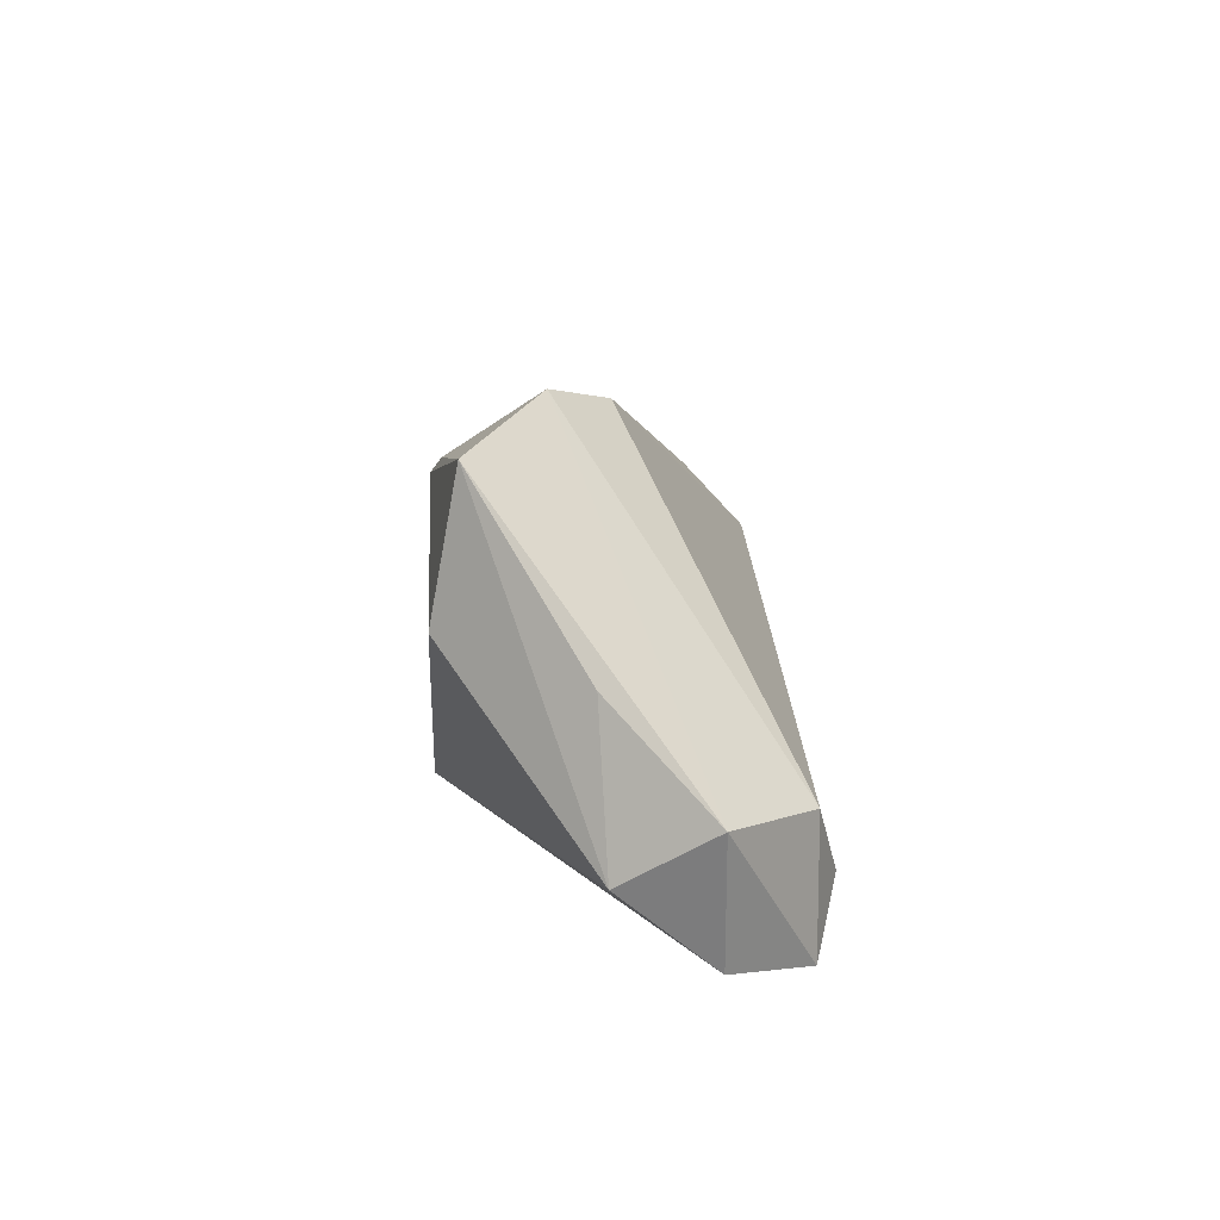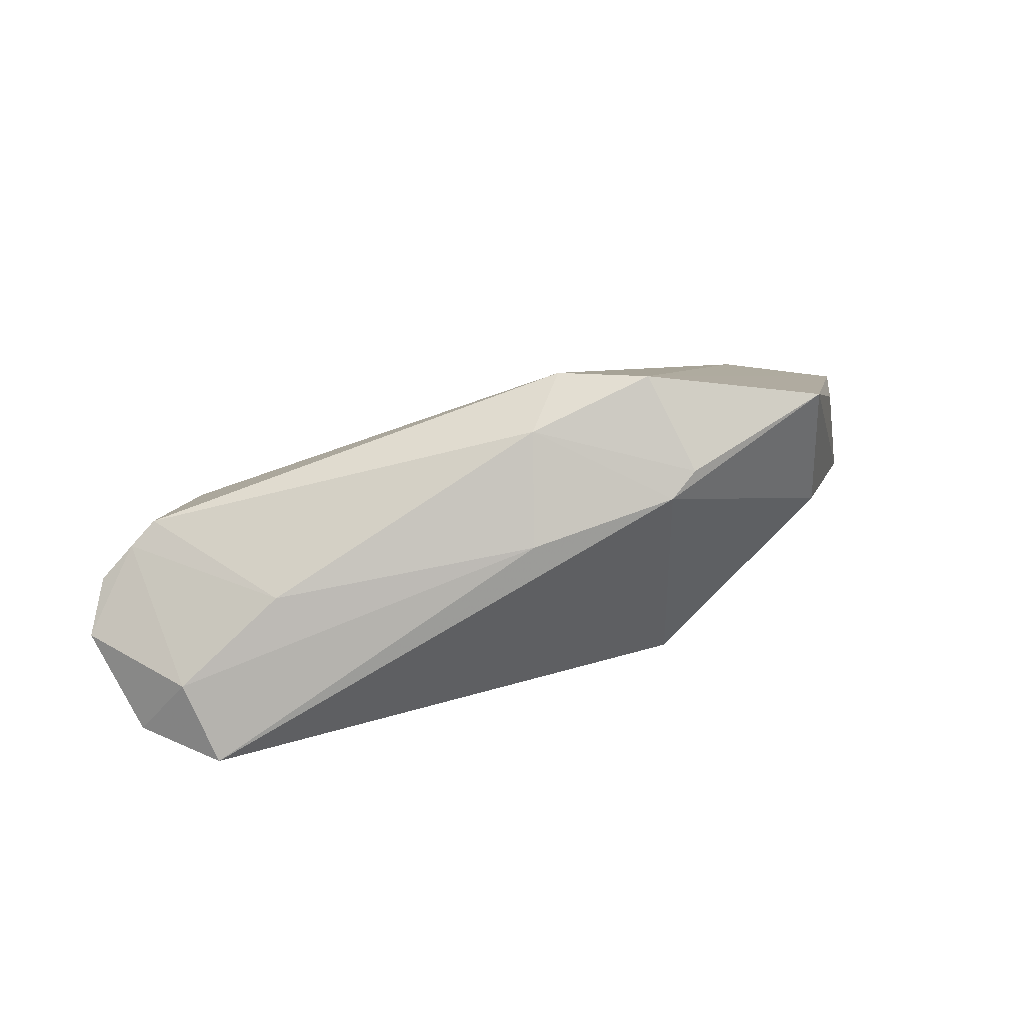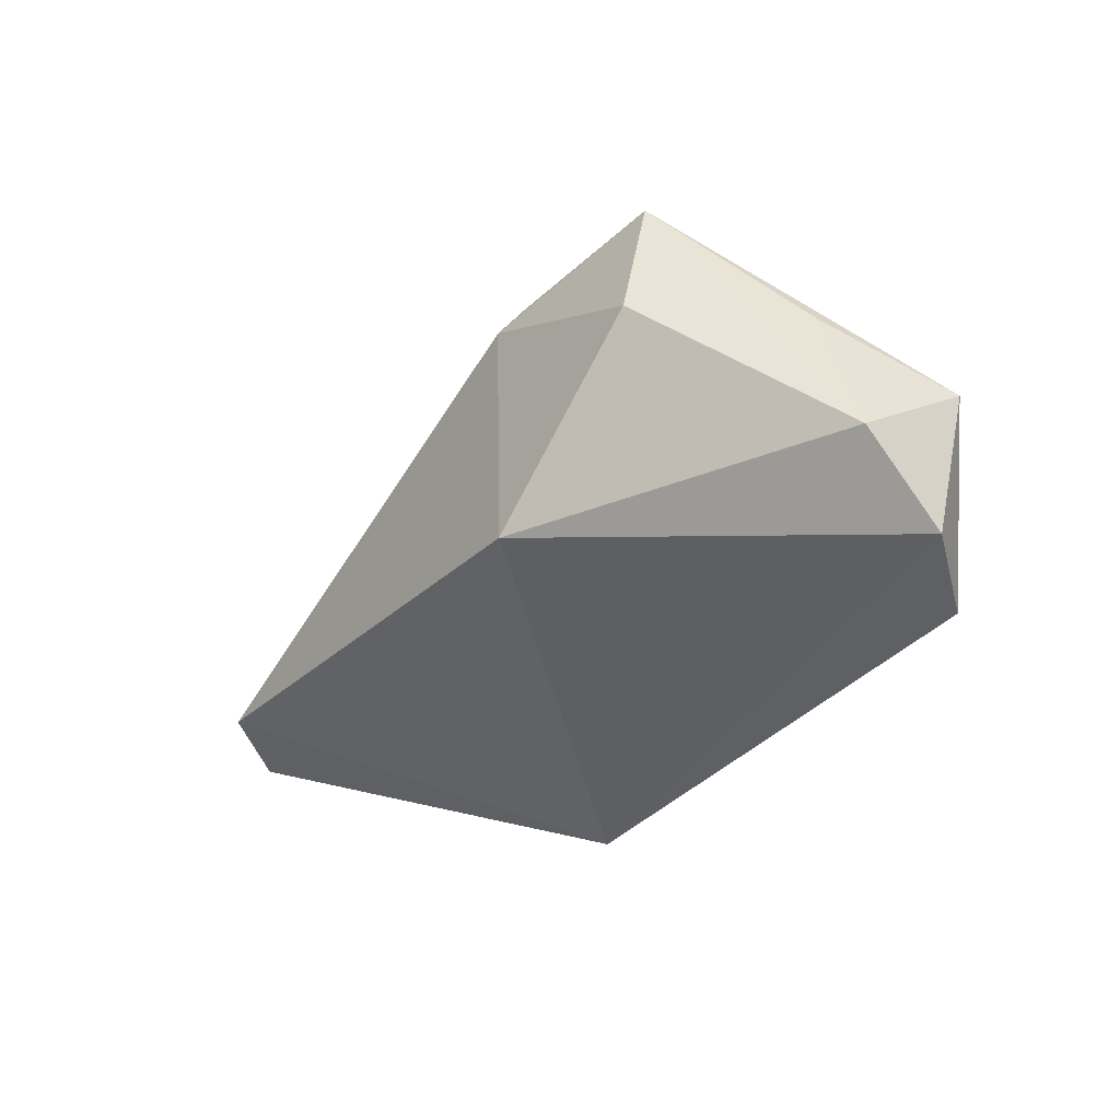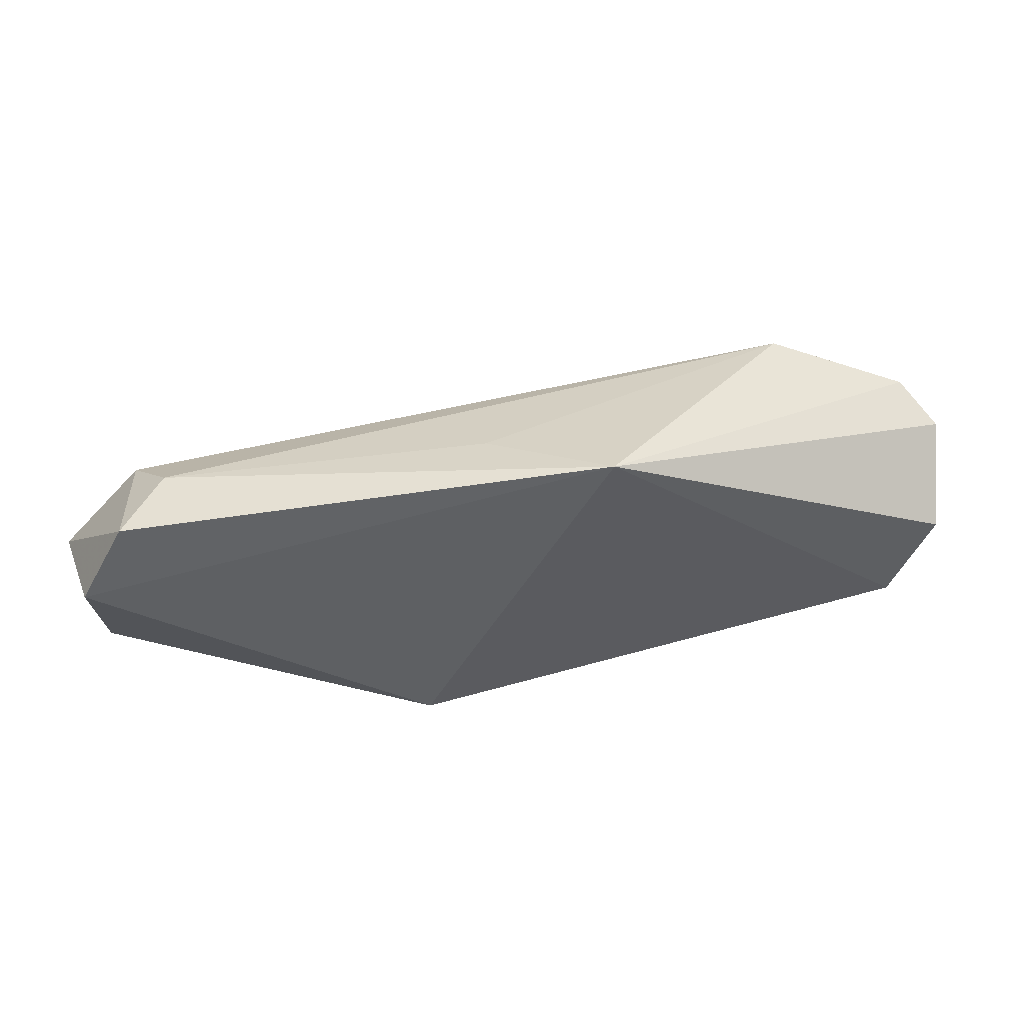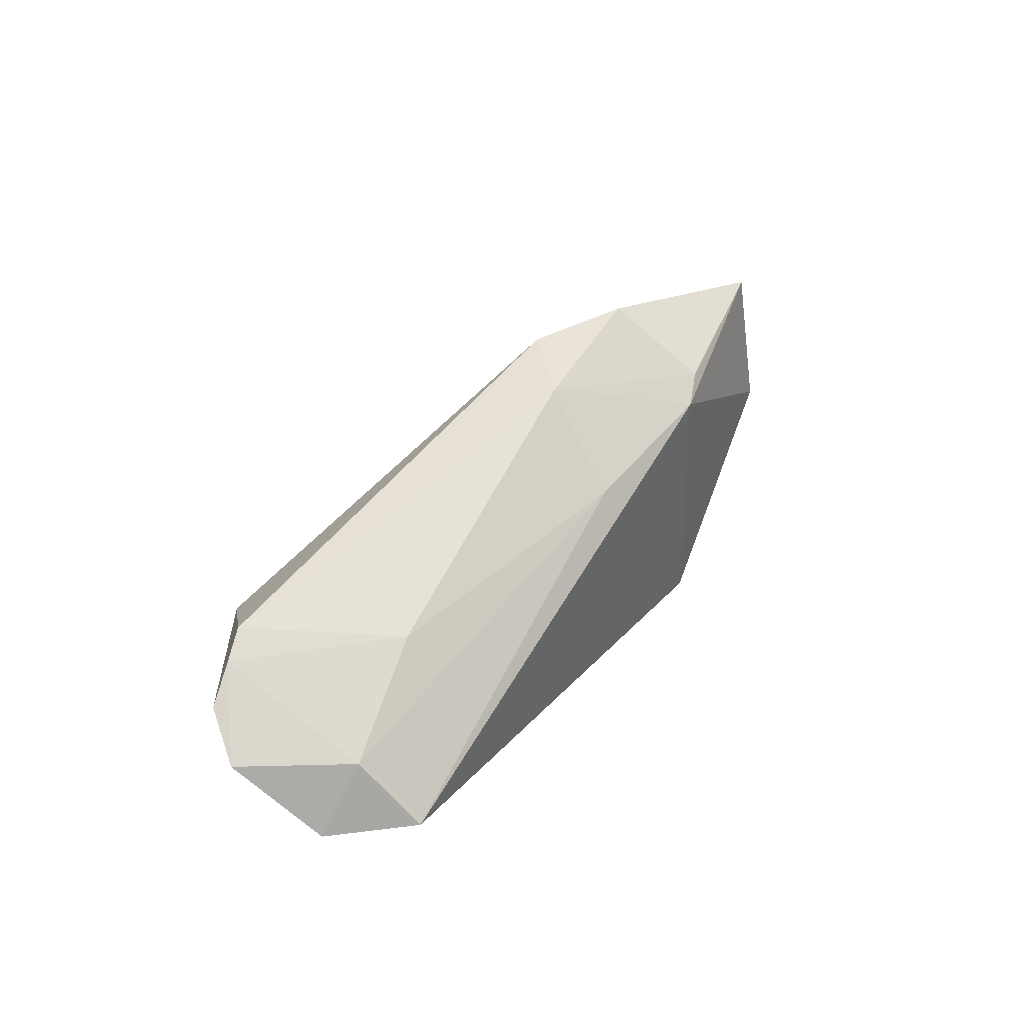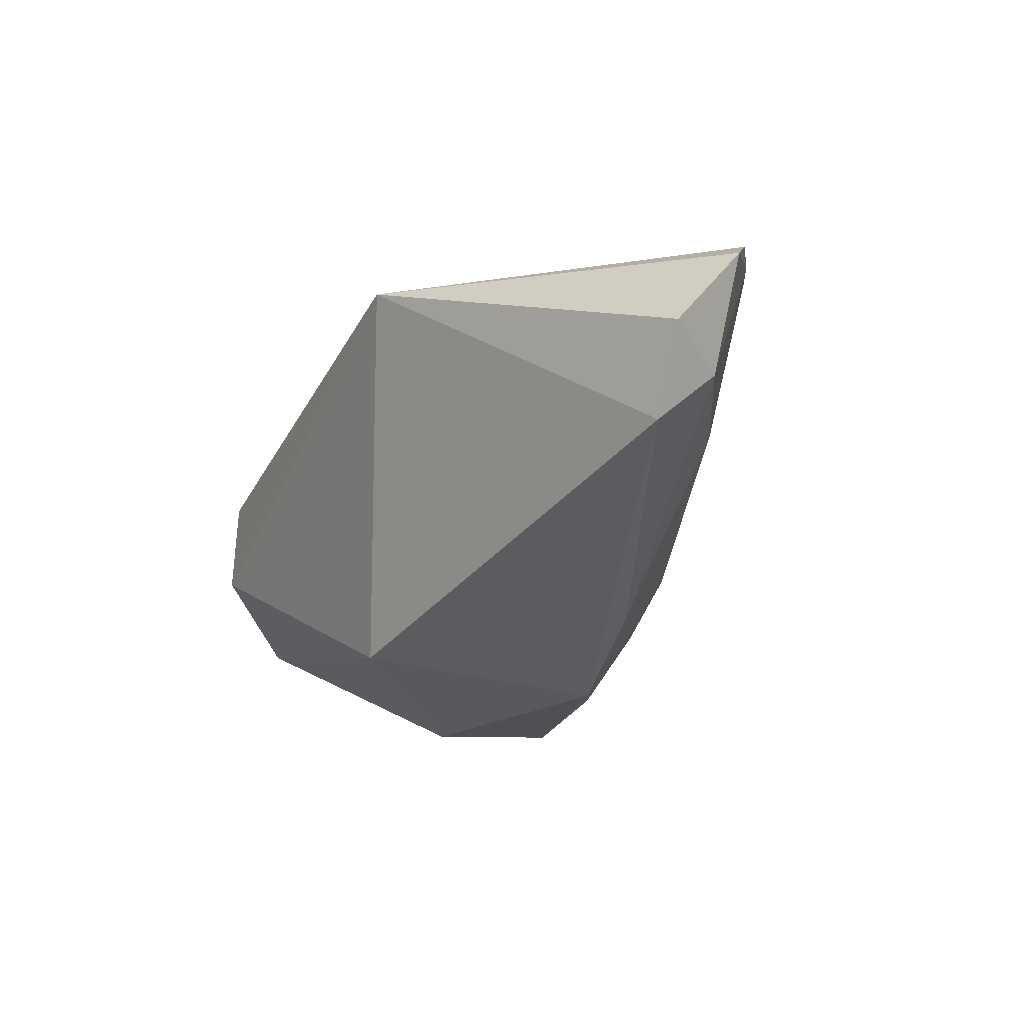
<metadata>
{"format":"obj","ext":"obj","renderer":"f3d","projection":"perspective","resolution":1024,"background":"white","views":[{"elev":10.7,"azim":-93.4,"up":"+Y"},{"elev":51.6,"azim":151.8,"up":"+Y"},{"elev":-38.8,"azim":-129.9,"up":"+Y"},{"elev":-60.6,"azim":6.2,"up":"+Y"},{"elev":40.9,"azim":118.3,"up":"+Y"},{"elev":-29.6,"azim":65.1,"up":"+Z"}]}
</metadata>
<code>
v 0.0564 -0.001953 -0.01598
v -0.0132 0.03162 -0.008447
v -0.04082 -0.01675 0.02088
v -0.03409 0.00789 -0.02172
v 0.05168 0.01514 0.01303
v -0.01101 -0.01332 -0.02172
v -0.05305 -0.02365 0.007818
v -0.04927 0.004842 -0.004747
v 0.06509 0.005879 0.005894
v -0.03488 0.02636 -0.01834
v 0.06347 -0.002586 -0.005766
v 0.003608 0.02805 -0.007101
v -0.009788 0.02186 -0.02172
v 0.0426 0.007568 0.02031
v -0.04665 -0.008333 0.01815
v 0.06066 0.009753 0.01122
v 0.00921 0.01851 -0.0179
v 0.04202 0.01424 -0.006236
v -0.04584 -0.02544 0.01823
v -0.00379 0.02963 -0.0006386
v 0.05727 0.006013 -0.007871
v -0.05875 -0.007109 0.007318
v -0.05369 -0.01436 -0.003857
v 0.00204 -0.01598 0.02097
v -0.01392 0.02401 -0.02043
v 0.05564 0.01305 0.01208
v 0.01853 -0.02544 0.02078
f 9 27 11
f 11 27 1
f 13 10 25
f 1 27 6
f 6 13 1
f 12 13 25
f 20 5 12
f 12 5 18
f 9 11 21
f 21 11 1
f 10 13 4
f 13 6 4
f 14 5 20
f 25 10 2
f 2 12 25
f 20 12 2
f 2 10 22
f 17 12 18
f 13 12 17
f 18 21 17
f 1 13 17
f 17 21 1
f 27 3 19
f 15 2 22
f 20 2 15
f 22 19 15
f 15 19 3
f 15 14 20
f 3 14 15
f 18 5 26
f 26 21 18
f 9 21 26
f 10 4 23
f 23 4 6
f 24 3 27
f 27 14 24
f 24 14 3
f 5 14 16
f 16 26 5
f 9 26 16
f 16 27 9
f 16 14 27
f 22 10 8
f 8 23 22
f 10 23 8
f 7 19 22
f 22 23 7
f 27 19 7
f 7 23 6
f 7 6 27

</code>
